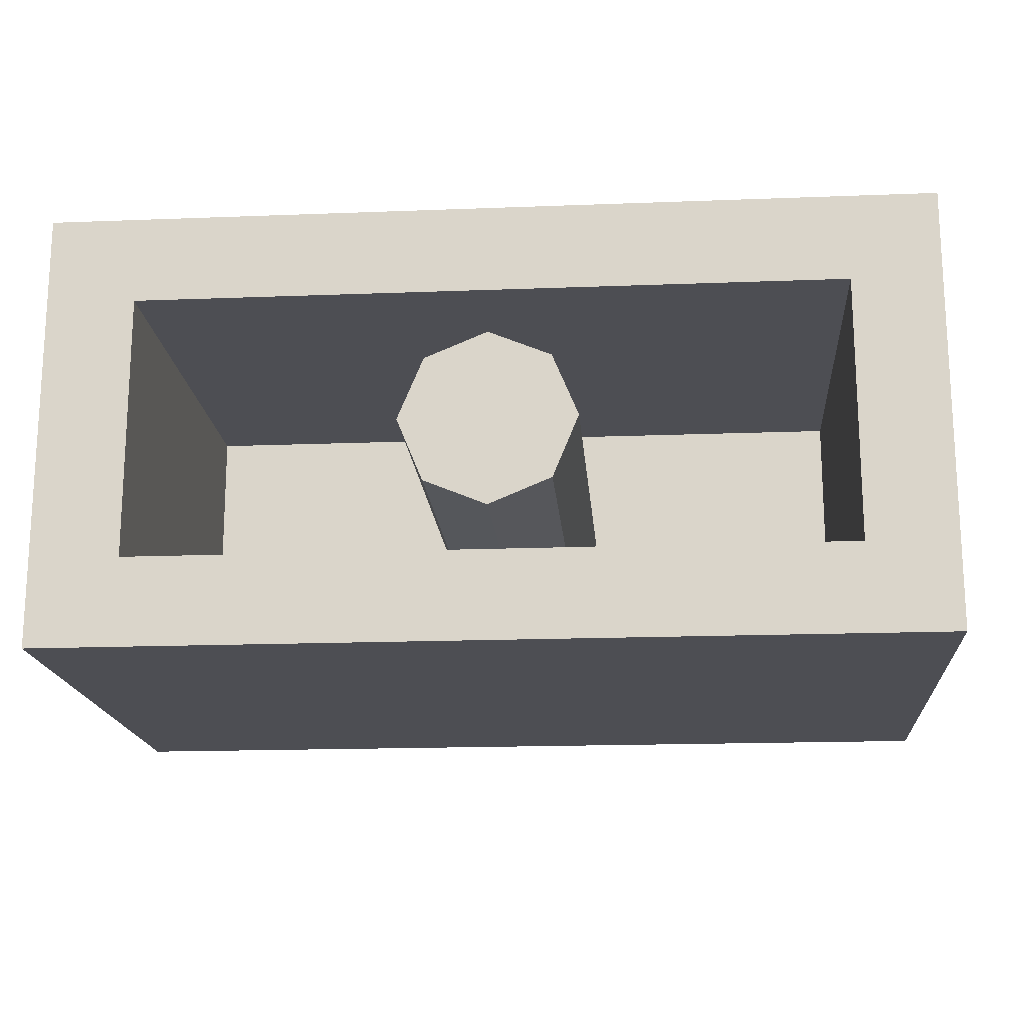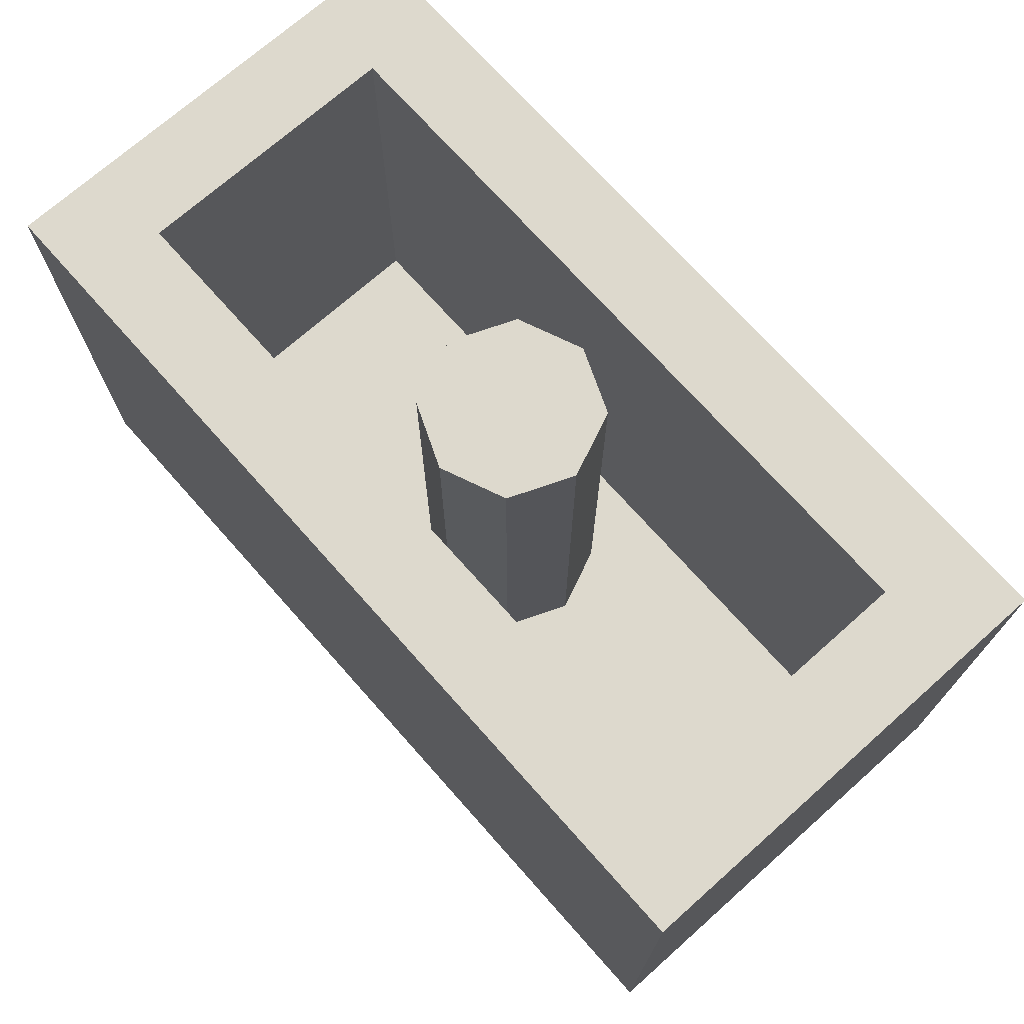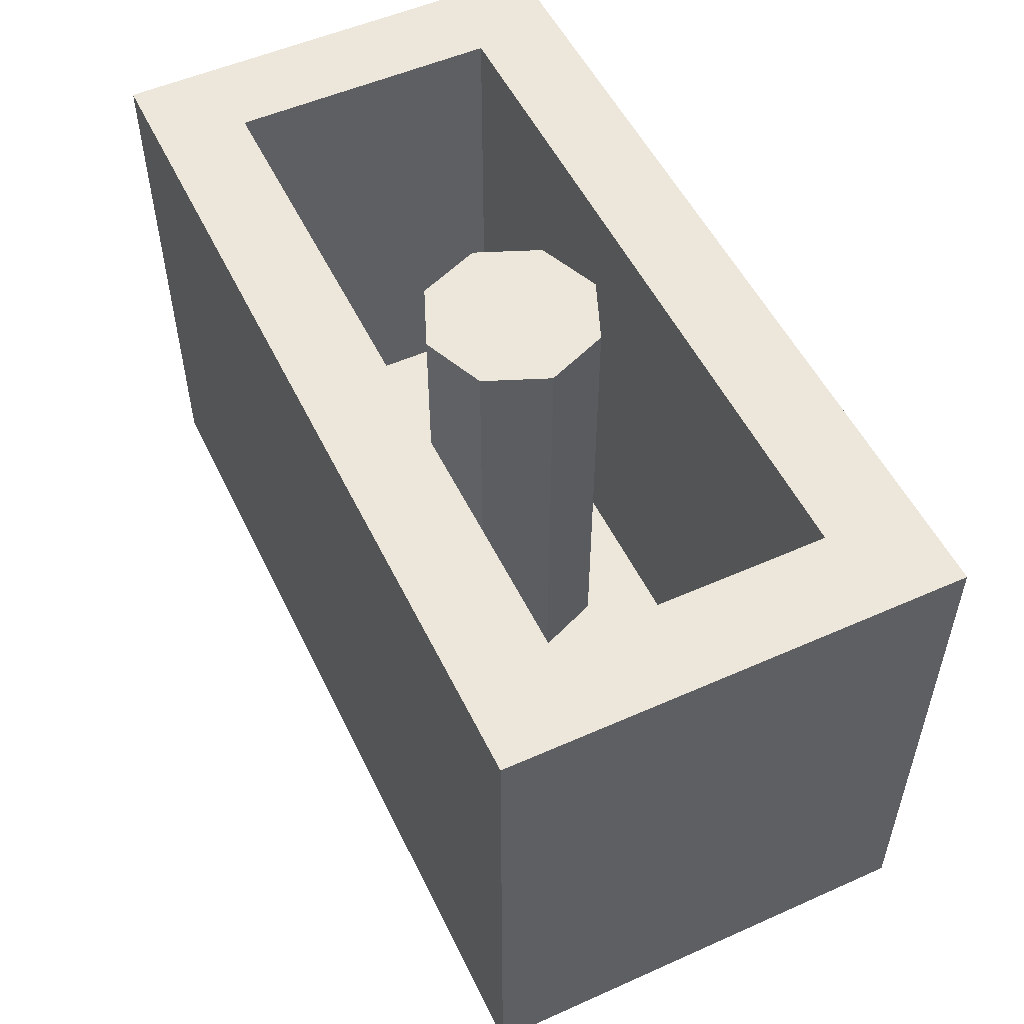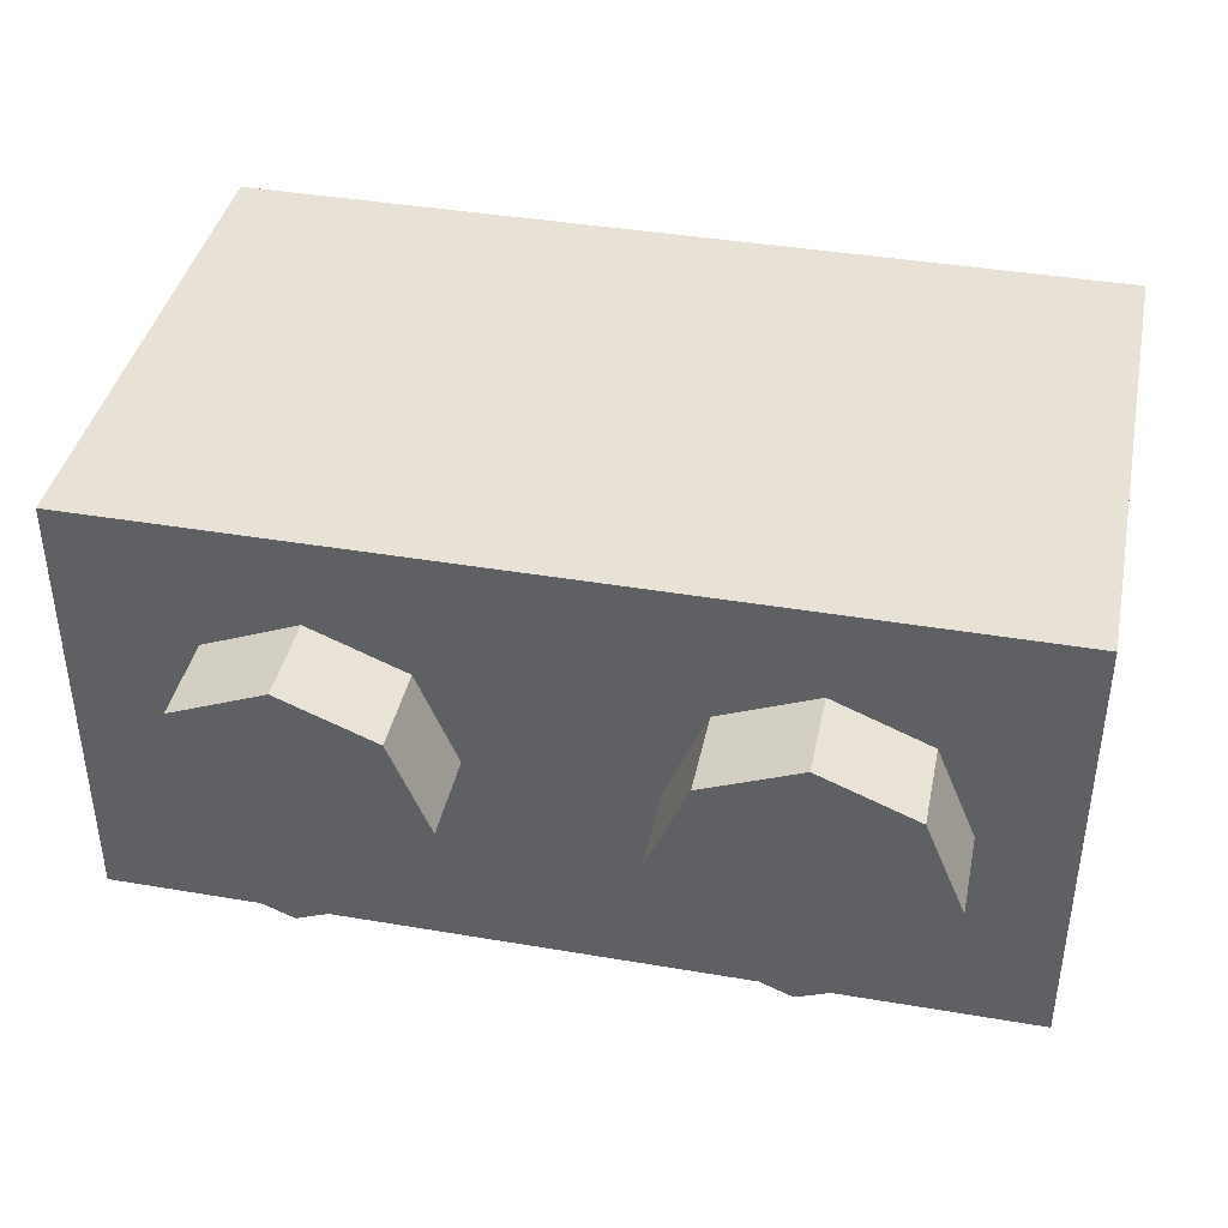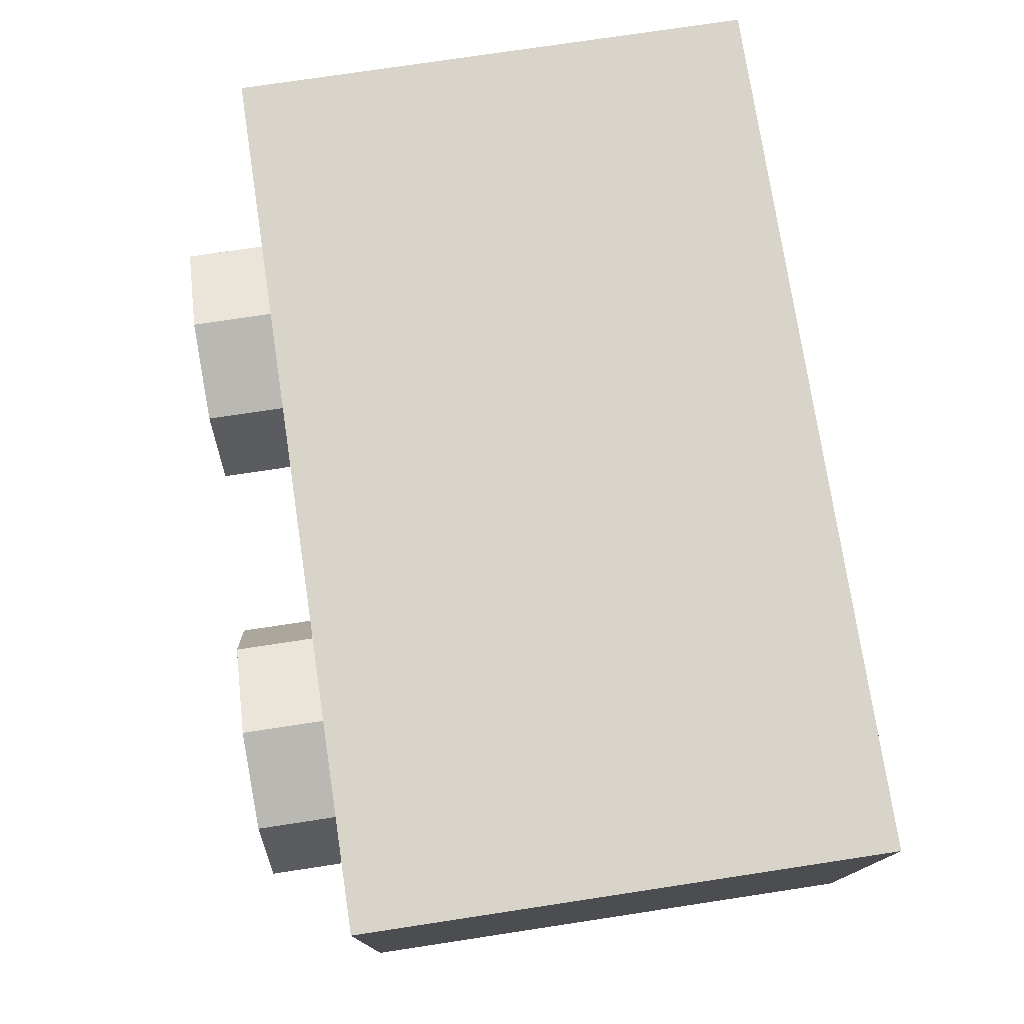
<metadata>
{"format":"obj","ext":"obj","renderer":"f3d","projection":"perspective","resolution":1024,"background":"white","views":[{"elev":-17.3,"azim":-175.6,"up":"+Z"},{"elev":71.9,"azim":-131.6,"up":"+Y"},{"elev":52.9,"azim":64.5,"up":"+Y"},{"elev":40.2,"azim":11.8,"up":"+Z"},{"elev":75.7,"azim":81.4,"up":"+Z"}]}
</metadata>
<code>
v 0 1.2 0
v 0.2 1.2 0
v 0.1414 1.2 0.1414
v 0 1.2 0
v 0.1414 1.2 0.1414
v 0 1.2 0.2
v 0 1.2 0
v 0 1.2 0.2
v -0.1414 1.2 0.1414
v 0 1.2 0
v -0.1414 1.2 0.1414
v -0.2 1.2 0
v 0 1.2 0
v -0.2 1.2 0
v -0.1414 1.2 -0.1414
v 0 1.2 0
v -0.1414 1.2 -0.1414
v 0 1.2 -0.2
v 0 1.2 0
v 0 1.2 -0.2
v 0.1414 1.2 -0.1414
v 0 1.2 0
v 0.1414 1.2 -0.1414
v 0.2 1.2 0
v 0.1414 1.2 0.1414
v 0.2 1.2 0
v 0.2 0.2 0
v 0.1414 0.2 0.1414
v 0 1.2 0.2
v 0.1414 1.2 0.1414
v 0.1414 0.2 0.1414
v 0 0.2 0.2
v -0.1414 1.2 0.1414
v 0 1.2 0.2
v 0 0.2 0.2
v -0.1414 0.2 0.1414
v -0.2 1.2 0
v -0.1414 1.2 0.1414
v -0.1414 0.2 0.1414
v -0.2 0.2 0
v -0.1414 1.2 -0.1414
v -0.2 1.2 0
v -0.2 0.2 0
v -0.1414 0.2 -0.1414
v 0 1.2 -0.2
v -0.1414 1.2 -0.1414
v -0.1414 0.2 -0.1414
v 0 0.2 -0.2
v 0.1414 1.2 -0.1414
v 0 1.2 -0.2
v 0 0.2 -0.2
v 0.1414 0.2 -0.1414
v 0.2 1.2 0
v 0.1414 1.2 -0.1414
v 0.1414 0.2 -0.1414
v 0.2 0.2 0
v -0.8 0.2 0.3
v 0.8 0.2 0.3
v 0.8 0.2 -0.3
v -0.8 0.2 -0.3
v -0.8 0.2 0.3
v -0.8 1.2 0.3
v 0.8 1.2 0.3
v 0.8 0.2 0.3
v -0.8 0.2 -0.3
v -0.8 1.2 -0.3
v -0.8 1.2 0.3
v -0.8 0.2 0.3
v 0.8 0.2 -0.3
v 0.8 1.2 -0.3
v -0.8 1.2 -0.3
v -0.8 0.2 -0.3
v 0.8 0.2 0.3
v 0.8 1.2 0.3
v 0.8 1.2 -0.3
v 0.8 0.2 -0.3
v 1 1.2 0.5
v 0.8 1.2 0.3
v -0.8 1.2 0.3
v -1 1.2 0.5
v -1 1.2 0.5
v -0.8 1.2 0.3
v -0.8 1.2 -0.3
v -1 1.2 -0.5
v -1 1.2 -0.5
v -0.8 1.2 -0.3
v 0.8 1.2 -0.3
v 1 1.2 -0.5
v 1 1.2 -0.5
v 0.8 1.2 -0.3
v 0.8 1.2 0.3
v 1 1.2 0.5
v 1 0 0.5
v 1 0 -0.5
v -1 0 -0.5
v -1 0 0.5
v 1 0 0.5
v -1 0 0.5
v -1 1.2 0.5
v 1 1.2 0.5
v -1 0 0.5
v -1 0 -0.5
v -1 1.2 -0.5
v -1 1.2 0.5
v 1 0 -0.5
v 1 0 0.5
v 1 1.2 0.5
v 1 1.2 -0.5
v 0.7121 0 0.2121
v 0.8 0 0
v 0.8 -0.2 0
v 0.7121 -0.2 0.2121
v 0.5 0 0.3
v 0.7121 0 0.2121
v 0.7121 -0.2 0.2121
v 0.5 -0.2 0.3
v 0.2879 0 0.2121
v 0.5 0 0.3
v 0.5 -0.2 0.3
v 0.2879 -0.2 0.2121
v 0.2 0 0
v 0.2879 0 0.2121
v 0.2879 -0.2 0.2121
v 0.2 -0.2 0
v 0.2879 0 -0.2121
v 0.2 0 0
v 0.2 -0.2 0
v 0.2879 -0.2 -0.2121
v 0.5 0 -0.3
v 0.2879 0 -0.2121
v 0.2879 -0.2 -0.2121
v 0.5 -0.2 -0.3
v 0.7121 0 -0.2121
v 0.5 0 -0.3
v 0.5 -0.2 -0.3
v 0.7121 -0.2 -0.2121
v 0.8 0 0
v 0.7121 0 -0.2121
v 0.7121 -0.2 -0.2121
v 0.8 -0.2 0
v 0.5 -0.2 0
v 0.8 -0.2 0
v 0.7121 -0.2 0.2121
v 0.5 -0.2 0
v 0.7121 -0.2 0.2121
v 0.5 -0.2 0.3
v 0.5 -0.2 0
v 0.5 -0.2 0.3
v 0.2879 -0.2 0.2121
v 0.5 -0.2 0
v 0.2879 -0.2 0.2121
v 0.2 -0.2 0
v 0.5 -0.2 0
v 0.2 -0.2 0
v 0.2879 -0.2 -0.2121
v 0.5 -0.2 0
v 0.2879 -0.2 -0.2121
v 0.5 -0.2 -0.3
v 0.5 -0.2 0
v 0.5 -0.2 -0.3
v 0.7121 -0.2 -0.2121
v 0.5 -0.2 0
v 0.7121 -0.2 -0.2121
v 0.8 -0.2 0
v -0.2879 0 0.2121
v -0.2 0 0
v -0.2 -0.2 0
v -0.2879 -0.2 0.2121
v -0.5 0 0.3
v -0.2879 0 0.2121
v -0.2879 -0.2 0.2121
v -0.5 -0.2 0.3
v -0.7121 0 0.2121
v -0.5 0 0.3
v -0.5 -0.2 0.3
v -0.7121 -0.2 0.2121
v -0.8 0 0
v -0.7121 0 0.2121
v -0.7121 -0.2 0.2121
v -0.8 -0.2 0
v -0.7121 0 -0.2121
v -0.8 0 0
v -0.8 -0.2 0
v -0.7121 -0.2 -0.2121
v -0.5 0 -0.3
v -0.7121 0 -0.2121
v -0.7121 -0.2 -0.2121
v -0.5 -0.2 -0.3
v -0.2879 0 -0.2121
v -0.5 0 -0.3
v -0.5 -0.2 -0.3
v -0.2879 -0.2 -0.2121
v -0.2 0 0
v -0.2879 0 -0.2121
v -0.2879 -0.2 -0.2121
v -0.2 -0.2 0
v -0.5 -0.2 0
v -0.2 -0.2 0
v -0.2879 -0.2 0.2121
v -0.5 -0.2 0
v -0.2879 -0.2 0.2121
v -0.5 -0.2 0.3
v -0.5 -0.2 0
v -0.5 -0.2 0.3
v -0.7121 -0.2 0.2121
v -0.5 -0.2 0
v -0.7121 -0.2 0.2121
v -0.8 -0.2 0
v -0.5 -0.2 0
v -0.8 -0.2 0
v -0.7121 -0.2 -0.2121
v -0.5 -0.2 0
v -0.7121 -0.2 -0.2121
v -0.5 -0.2 -0.3
v -0.5 -0.2 0
v -0.5 -0.2 -0.3
v -0.2879 -0.2 -0.2121
v -0.5 -0.2 0
v -0.2879 -0.2 -0.2121
v -0.2 -0.2 0
v -0.625 0.2125 -0.5
v -0.5 0.35 -0.5
v -0.2625 0.125 -0.5
v -0.5375 0.425 -0.5
v -0.75 0.6375 -0.5
v -0.55 0.85 -0.5
v -0.7625 0.7125 -0.5
v -0.7625 1.2 -0.5
v -0.575 0.925 -0.5
v -0.0375 0.125 -0.5
v -0.2625 0.125 -0.5
v -0.5 0.35 -0.5
v -0.0375 0.4375 -0.5
v -0.5375 0.425 -0.5
v -0.55 0.85 -0.5
v -0.0375 0.85 -0.5
v -0.0375 0.5125 -0.5
v -0.5375 0.425 -0.5
v -0.7 0.2375 -0.5
v -0.825 0.5 -0.5
v -0.75 0.6375 -0.5
v -0.0375 0.925 -0.5
v -0.575 0.925 -0.5
v -0.7625 1.2 -0.5
v -0.0375 1.2 -0.5
v -0.2875 0.05 -0.5
v -0.2625 0.125 -0.5
v -0.0375 0.125 -0.5
v -0.2625 0.125 -0.5
v -0.2875 0.05 -0.5
v -0.7375 0.15 -0.5
v -0.625 0.2125 -0.5
v -0.5375 0.425 -0.5
v -0.625 0.2125 -0.5
v -0.7375 0.15 -0.5
v -0.7 0.2375 -0.5
v -0.7375 0.15 -0.5
v -0.9 0.5 -0.5
v -0.825 0.5 -0.5
v -0.7 0.2375 -0.5
v -0.9 0.5 -0.5
v -0.8375 0.65 -0.5
v -0.75 0.6375 -0.5
v -0.825 0.5 -0.5
v -0.55 0.85 -0.5
v -0.75 0.6375 -0.5
v -0.8375 0.65 -0.5
v -0.7625 0.7125 -0.5
v -0.55 0.85 -0.5
v -0.7625 0.7125 -0.5
v -0.575 0.925 -0.5
v -0.55 0.85 -0.5
v -0.575 0.925 -0.5
v -0.0375 0.925 -0.5
v -0.0375 0.85 -0.5
v -0.7625 0.7125 -0.5
v -0.8375 0.65 -0.5
v -0.8375 1.2 -0.5
v -0.7625 1.2 -0.5
v -0.625 0.2125 -0.5
v -0.5375 0.425 -0.5
v -0.5 0.35 -0.5
v -0.0375 0.5125 -0.5
v -0.0375 0.4375 -0.5
v -0.5 0.35 -0.5
v -0.5375 0.425 -0.5
v 0.5 0.35 -0.5
v 0.625 0.2125 -0.5
v 0.2625 0.125 -0.5
v 0.75 0.6375 -0.5
v 0.5375 0.425 -0.5
v 0.55 0.85 -0.5
v 0.7625 1.2 -0.5
v 0.7625 0.7125 -0.5
v 0.575 0.925 -0.5
v 0.5 0.35 -0.5
v 0.2625 0.125 -0.5
v 0.0375 0.125 -0.5
v 0.0375 0.4375 -0.5
v 0.0375 0.85 -0.5
v 0.55 0.85 -0.5
v 0.5375 0.425 -0.5
v 0.0375 0.5125 -0.5
v 0.825 0.5 -0.5
v 0.7 0.2375 -0.5
v 0.5375 0.425 -0.5
v 0.75 0.6375 -0.5
v 0.7625 1.2 -0.5
v 0.575 0.925 -0.5
v 0.0375 0.925 -0.5
v 0.0375 1.2 -0.5
v 0.2625 0.125 -0.5
v 0.2875 0.05 -0.5
v 0.0375 0.125 -0.5
v 0.7375 0.15 -0.5
v 0.2875 0.05 -0.5
v 0.2625 0.125 -0.5
v 0.625 0.2125 -0.5
v 0.5375 0.425 -0.5
v 0.7 0.2375 -0.5
v 0.7375 0.15 -0.5
v 0.625 0.2125 -0.5
v 0.825 0.5 -0.5
v 0.9 0.5 -0.5
v 0.7375 0.15 -0.5
v 0.7 0.2375 -0.5
v 0.75 0.6375 -0.5
v 0.8375 0.65 -0.5
v 0.9 0.5 -0.5
v 0.825 0.5 -0.5
v 0.55 0.85 -0.5
v 0.7625 0.7125 -0.5
v 0.8375 0.65 -0.5
v 0.75 0.6375 -0.5
v 0.7625 0.7125 -0.5
v 0.55 0.85 -0.5
v 0.575 0.925 -0.5
v 0.0375 0.925 -0.5
v 0.575 0.925 -0.5
v 0.55 0.85 -0.5
v 0.0375 0.85 -0.5
v 0.7625 0.7125 -0.5
v 0.7625 1.2 -0.5
v 0.8375 1.2 -0.5
v 0.8375 0.65 -0.5
v 0.5375 0.425 -0.5
v 0.625 0.2125 -0.5
v 0.5 0.35 -0.5
v 0.5 0.35 -0.5
v 0.0375 0.4375 -0.5
v 0.0375 0.5125 -0.5
v 0.5375 0.425 -0.5
v -0.2875 0.05 -0.5
v -0.0375 0.125 -0.5
v 0.0375 0.125 -0.5
v 0.2875 0.05 -0.5
v 0.0375 0.4375 -0.5
v 0.0375 0.125 -0.5
v -0.0375 0.125 -0.5
v -0.0375 0.4375 -0.5
v 0.0375 0.5125 -0.5
v 0.0375 0.4375 -0.5
v -0.0375 0.4375 -0.5
v -0.0375 0.5125 -0.5
v 0.0375 0.85 -0.5
v 0.0375 0.5125 -0.5
v -0.0375 0.5125 -0.5
v -0.0375 0.85 -0.5
v 0.0375 0.925 -0.5
v 0.0375 0.85 -0.5
v -0.0375 0.85 -0.5
v -0.0375 0.925 -0.5
v 0.0375 1.2 -0.5
v 0.0375 0.925 -0.5
v -0.0375 0.925 -0.5
v -0.0375 1.2 -0.5
v -1 0 -0.5
v -0.2875 0.05 -0.5
v 0.2875 0.05 -0.5
v 1 0 -0.5
v -0.2875 0.05 -0.5
v -1 0 -0.5
v -0.7375 0.15 -0.5
v -0.9 0.5 -0.5
v -0.7375 0.15 -0.5
v -1 0 -0.5
v -1 0 -0.5
v -1 1.2 -0.5
v -0.9 0.5 -0.5
v -0.8375 1.2 -0.5
v -0.8375 0.65 -0.5
v -0.9 0.5 -0.5
v -1 1.2 -0.5
v 1 0 -0.5
v 0.2875 0.05 -0.5
v 0.7375 0.15 -0.5
v 0.7375 0.15 -0.5
v 0.9 0.5 -0.5
v 1 0 -0.5
v 1 1.2 -0.5
v 1 0 -0.5
v 0.9 0.5 -0.5
v 0.8375 1.2 -0.5
v 1 1.2 -0.5
v 0.9 0.5 -0.5
v 0.8375 0.65 -0.5
g mesh1444324
f 1 3 2
f 4 6 5
f 7 9 8
f 10 12 11
f 13 15 14
f 16 18 17
f 19 21 20
f 22 24 23
g mesh1444326
f 25 27 26
f 27 25 28
f 29 31 30
f 31 29 32
f 33 35 34
f 35 33 36
f 37 39 38
f 39 37 40
f 41 43 42
f 43 41 44
f 45 47 46
f 47 45 48
f 49 51 50
f 51 49 52
f 53 55 54
f 55 53 56
g mesh1444329
f 57 58 59
f 59 60 57
f 61 62 63
f 63 64 61
f 65 66 67
f 67 68 65
f 69 70 71
f 71 72 69
f 73 74 75
f 75 76 73
f 77 78 79
f 79 80 77
f 81 82 83
f 83 84 81
f 85 86 87
f 87 88 85
f 89 90 91
f 91 92 89
g mesh1444331
f 93 95 94
f 95 93 96
f 97 99 98
f 99 97 100
f 101 103 102
f 103 101 104
f 105 107 106
f 107 105 108
g mesh1444336
f 109 111 110
f 111 109 112
f 113 115 114
f 115 113 116
f 117 119 118
f 119 117 120
f 121 123 122
f 123 121 124
f 125 127 126
f 127 125 128
f 129 131 130
f 131 129 132
f 133 135 134
f 135 133 136
f 137 139 138
f 139 137 140
g mesh1444338
f 141 142 143
f 144 145 146
f 147 148 149
f 150 151 152
f 153 154 155
f 156 157 158
f 159 160 161
f 162 163 164
g mesh1444344
f 165 167 166
f 167 165 168
f 169 171 170
f 171 169 172
f 173 175 174
f 175 173 176
f 177 179 178
f 179 177 180
f 181 183 182
f 183 181 184
f 185 187 186
f 187 185 188
f 189 191 190
f 191 189 192
f 193 195 194
f 195 193 196
g mesh1444346
f 197 198 199
f 200 201 202
f 203 204 205
f 206 207 208
f 209 210 211
f 212 213 214
f 215 216 217
f 218 219 220
g mesh1444350
f 221 222 223
f 224 225 226
f 227 228 229
f 230 231 232
f 232 233 230
f 234 235 236
f 236 237 234
f 238 239 240
f 240 241 238
f 242 243 244
f 244 245 242
f 246 247 248
f 249 250 251
f 251 252 249
f 253 254 255
f 255 256 253
f 257 258 259
f 259 260 257
f 261 262 263
f 263 264 261
f 265 266 267
f 267 268 265
f 269 270 271
f 272 273 274
f 274 275 272
f 276 277 278
f 278 279 276
f 280 281 282
f 283 284 285
f 285 286 283
f 287 288 289
f 290 291 292
f 293 294 295
f 296 297 298
f 298 299 296
f 300 301 302
f 302 303 300
f 304 305 306
f 306 307 304
f 308 309 310
f 310 311 308
f 312 313 314
f 315 316 317
f 317 318 315
f 319 320 321
f 321 322 319
f 323 324 325
f 325 326 323
f 327 328 329
f 329 330 327
f 331 332 333
f 333 334 331
f 335 336 337
f 338 339 340
f 340 341 338
f 342 343 344
f 344 345 342
f 346 347 348
f 349 350 351
f 351 352 349
f 353 354 355
f 355 356 353
f 357 358 359
f 359 360 357
f 361 362 363
f 363 364 361
f 365 366 367
f 367 368 365
f 369 370 371
f 371 372 369
f 373 374 375
f 375 376 373
f 377 378 379
f 379 380 377
f 381 382 383
f 384 385 386
f 387 388 389
f 390 391 392
f 392 393 390
f 394 395 396
f 397 398 399
f 400 401 402
f 403 404 405
f 405 406 403

</code>
